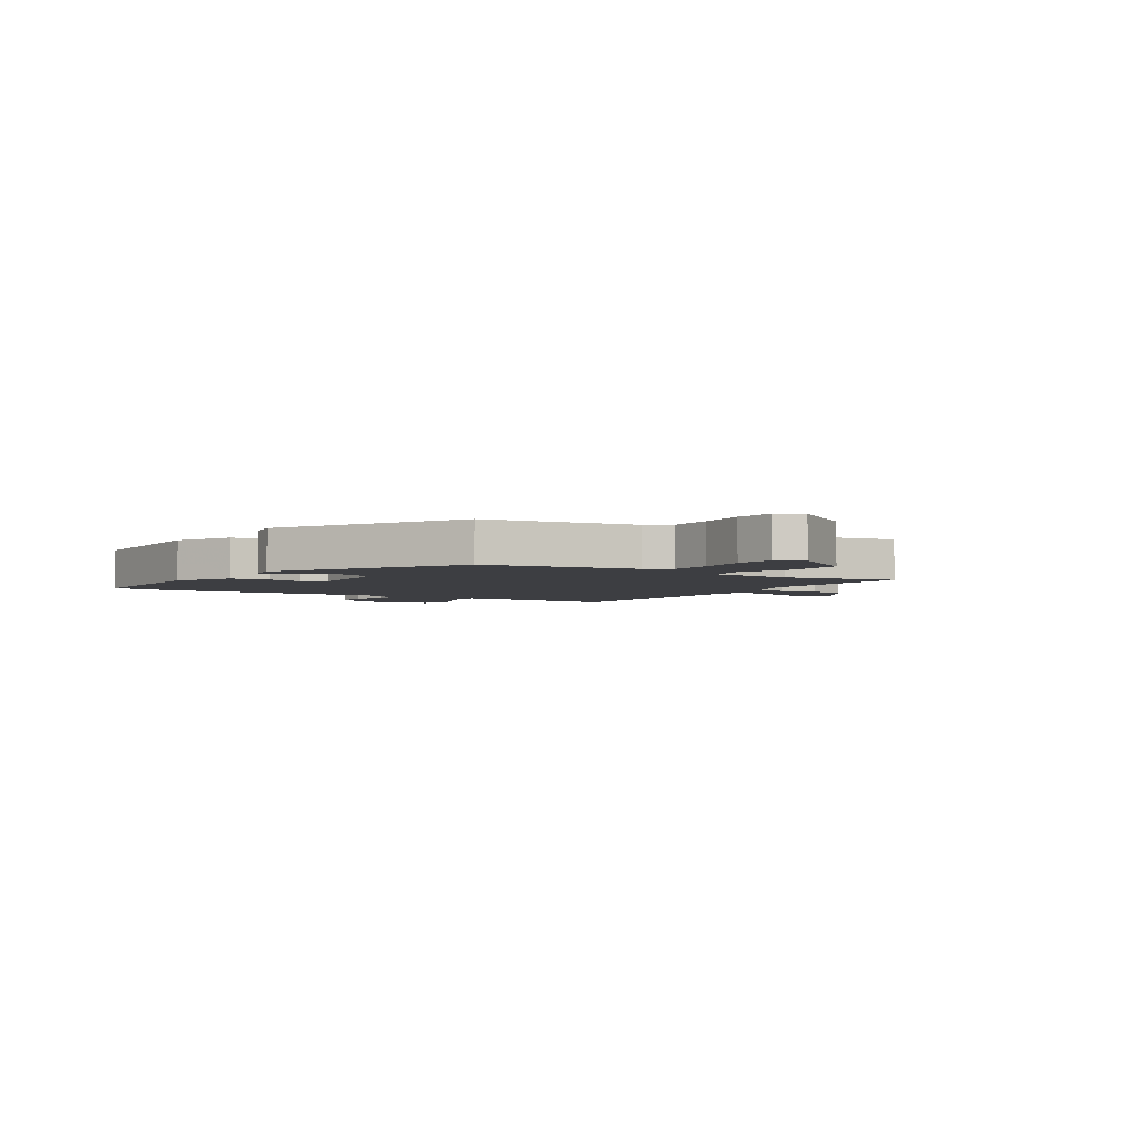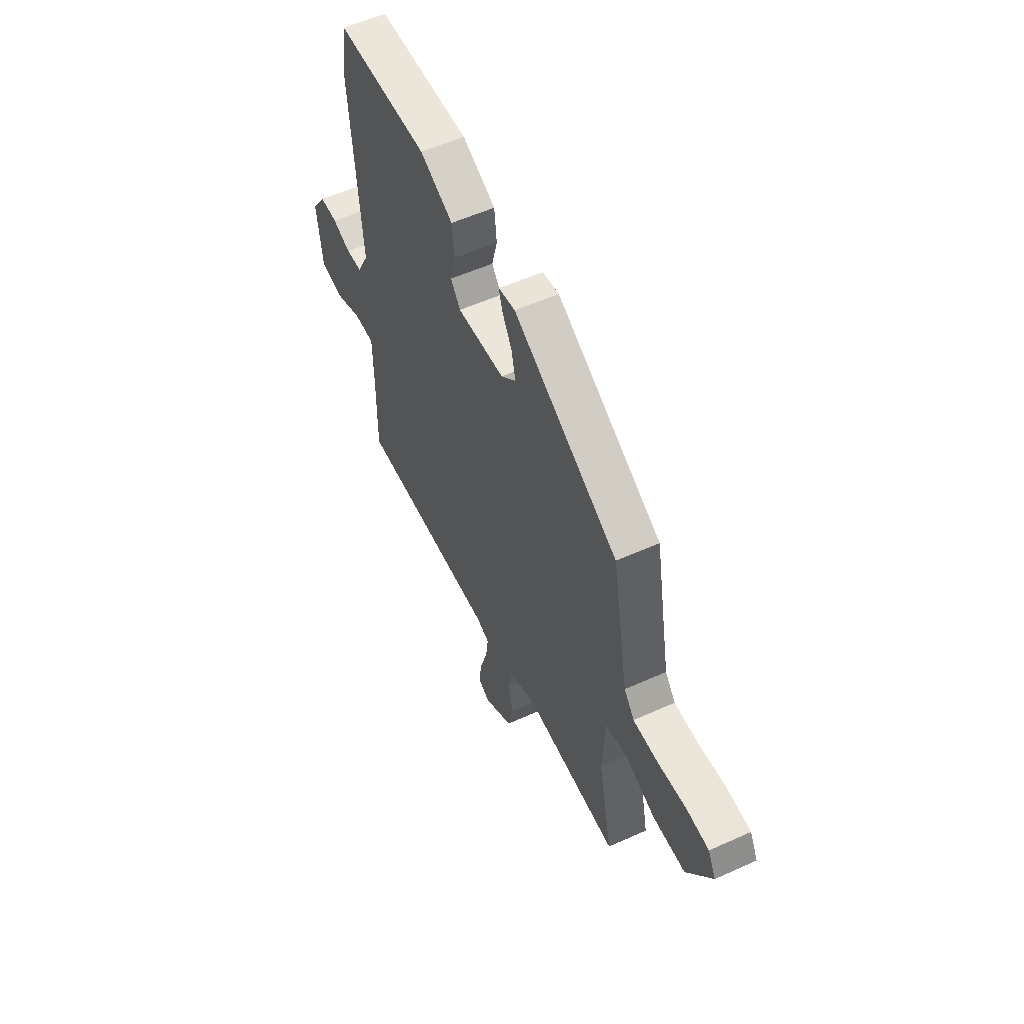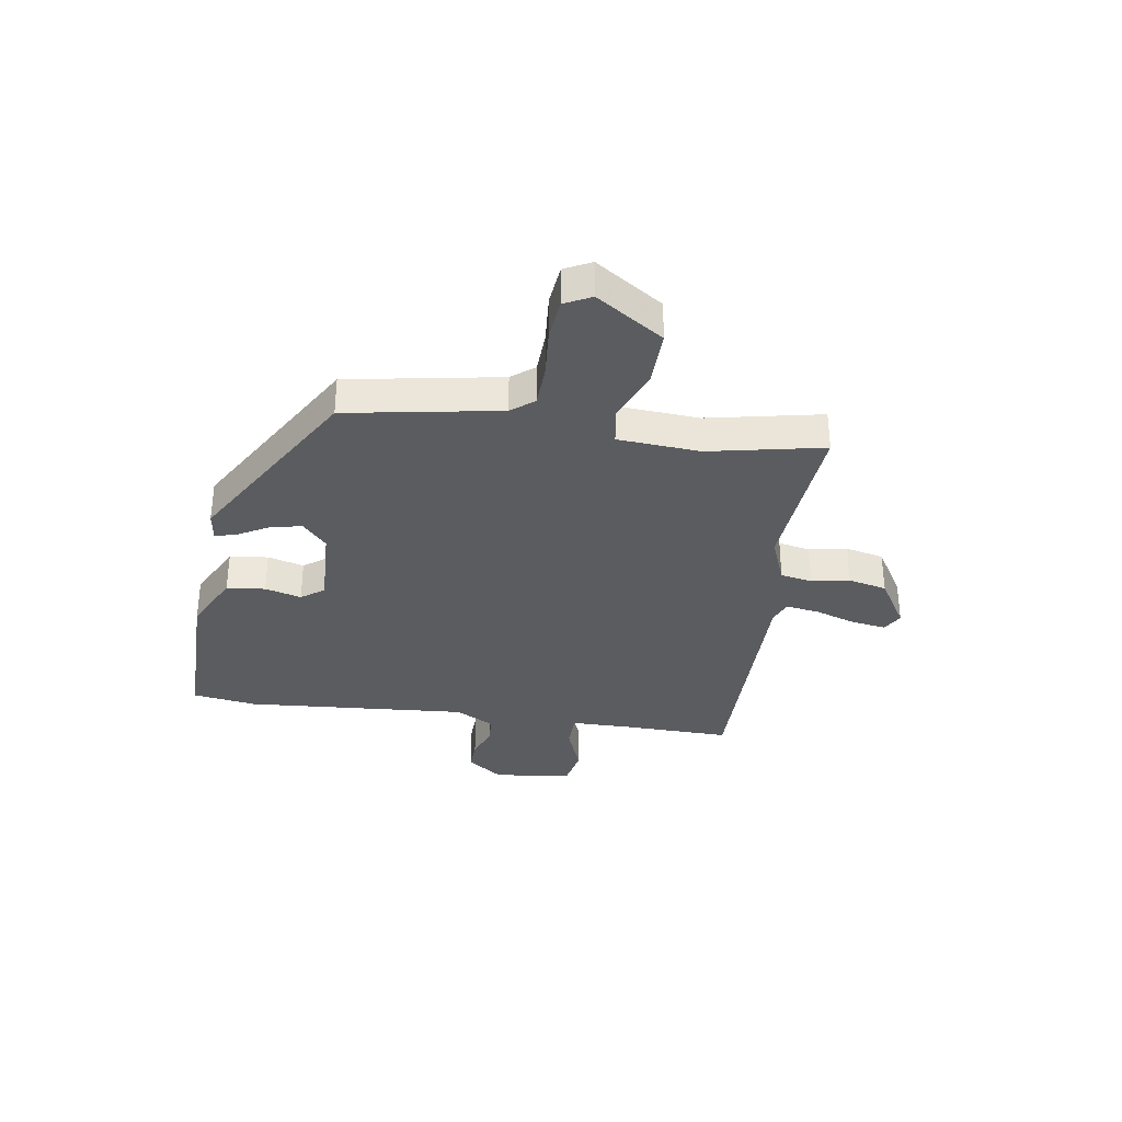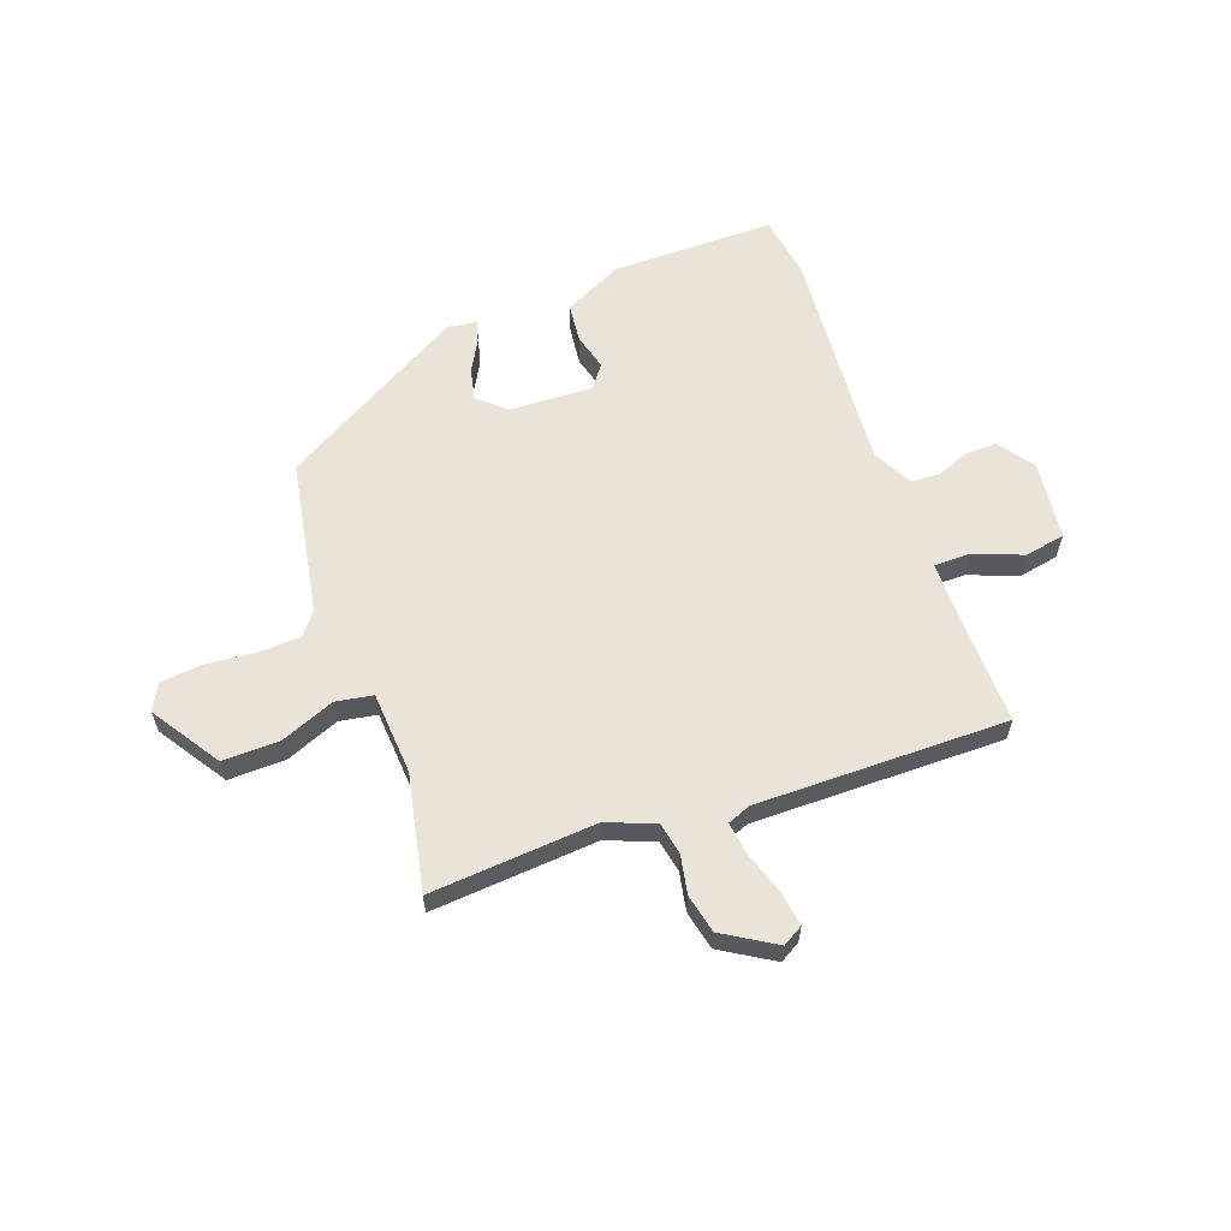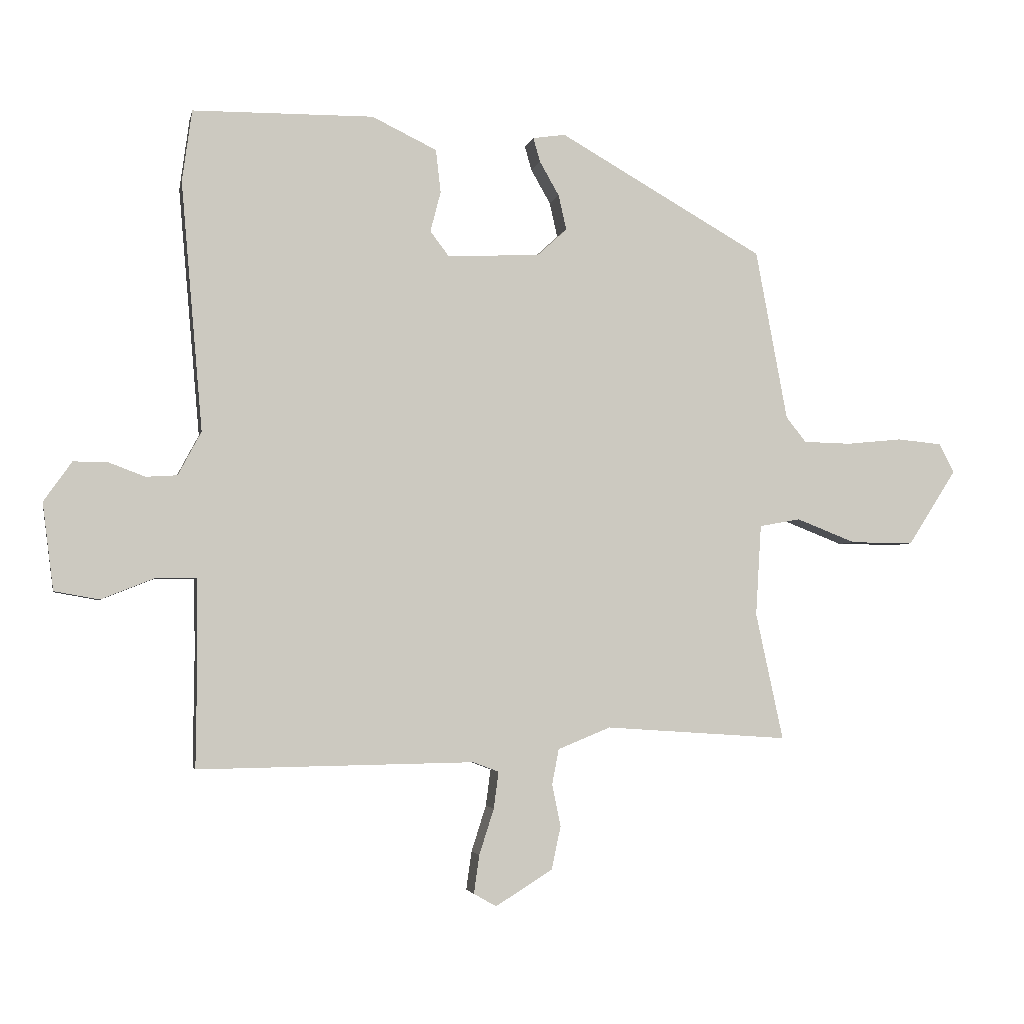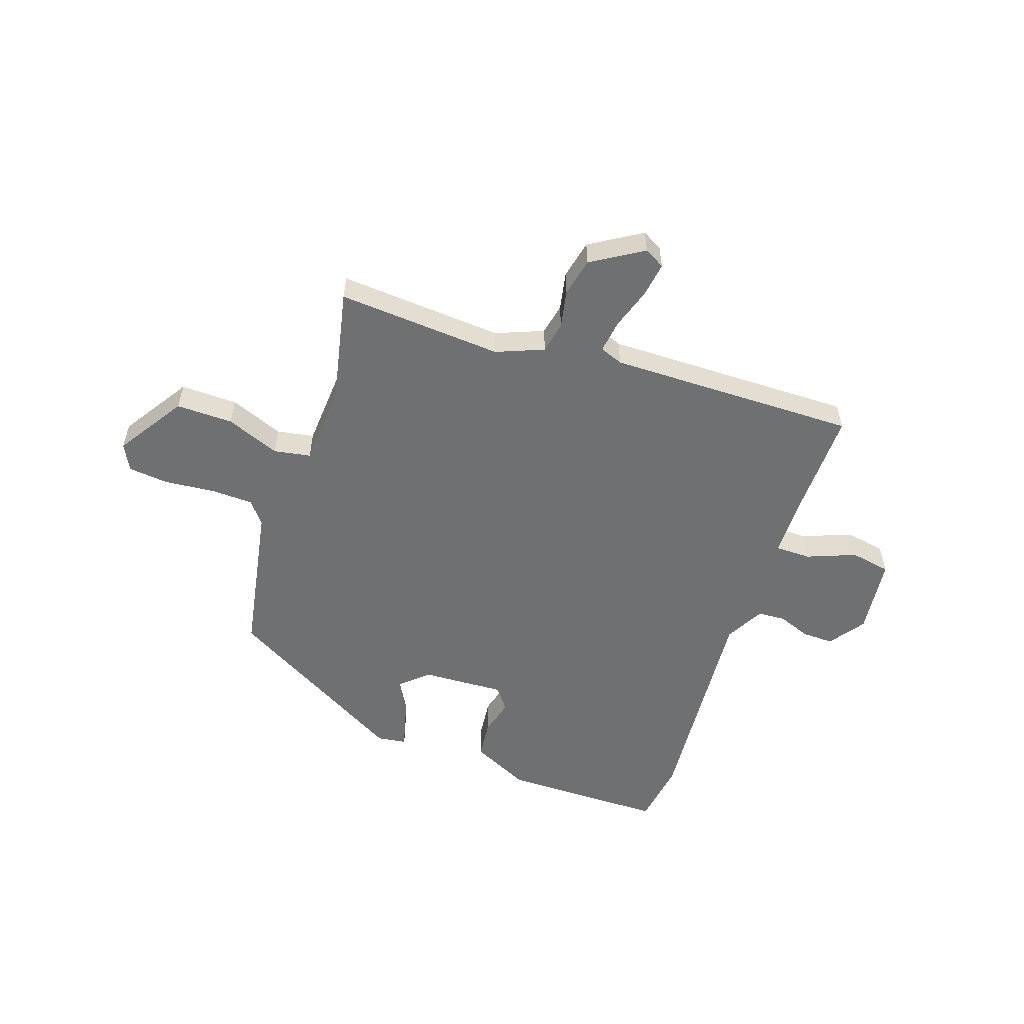
<metadata>
{"format":"obj","ext":"obj","renderer":"f3d","projection":"perspective","resolution":1024,"background":"white","views":[{"elev":-3.6,"azim":56.6,"up":"+Y"},{"elev":55.2,"azim":64.6,"up":"+Z"},{"elev":-33.9,"azim":80.6,"up":"+Y"},{"elev":60.8,"azim":159.6,"up":"+Y"},{"elev":-3.2,"azim":-11.4,"up":"+Z"},{"elev":-54.9,"azim":160.9,"up":"+Y"}]}
</metadata>
<code>
v 0.457 0.07 0.328
v 0.509 0.07 0.05
v 0.542 0.07 0.009
v 0.619 0.07 0.007
v 0.71 0.07 0.016
v 0.783 0.07 0.009
v 0.808 0.07 -0.039
v 0.729 0.07 -0.162
v 0.626 0.07 -0.161
v 0.529 0.07 -0.123
v 0.462 0.07 -0.135
v 0.453 0.07 -0.284
v 0.498 0.07 -0.492
v 0.198 0.07 -0.472
v 0.112 0.07 -0.507
v 0.101 0.07 -0.565
v 0.115 0.07 -0.634
v 0.1 0.07 -0.704
v 0.007 0.07 -0.762
v -0.03 0.07 -0.741
v -0.021 0.07 -0.678
v 0.003 0.07 -0.603
v 0.011 0.07 -0.543
v -0.031 0.07 -0.527
v -0.483 0.07 -0.534
v -0.481 0.07 -0.345
v -0.483 0.07 -0.228
v -0.548 0.07 -0.228
v -0.636 0.07 -0.263
v -0.709 0.07 -0.25
v -0.727 0.07 -0.108
v -0.681 0.07 -0.043
v -0.624 0.07 -0.044
v -0.566 0.07 -0.066
v -0.515 0.07 -0.063
v -0.477 0.07 0.008
v -0.512 0.07 0.414
v -0.496 0.07 0.531
v -0.201 0.07 0.534
v -0.095 0.07 0.483
v -0.087 0.07 0.413
v -0.104 0.07 0.347
v -0.073 0.07 0.306
v 0.078 0.07 0.314
v 0.126 0.07 0.358
v 0.113 0.07 0.415
v 0.081 0.07 0.471
v 0.07 0.07 0.51
v 0.123 0.07 0.518
v 0.457 0 0.328
v 0.509 0 0.05
v 0.542 0 0.009
v 0.619 0 0.007
v 0.71 0 0.016
v 0.783 0 0.009
v 0.808 0 -0.039
v 0.729 0 -0.162
v 0.626 0 -0.161
v 0.529 0 -0.123
v 0.462 0 -0.135
v 0.453 0 -0.284
v 0.498 0 -0.492
v 0.198 0 -0.472
v 0.112 0 -0.507
v 0.101 0 -0.565
v 0.115 0 -0.634
v 0.1 0 -0.704
v 0.007 0 -0.762
v -0.03 0 -0.741
v -0.021 0 -0.678
v 0.003 0 -0.603
v 0.011 0 -0.543
v -0.031 0 -0.527
v -0.483 0 -0.534
v -0.481 0 -0.345
v -0.483 0 -0.228
v -0.548 0 -0.228
v -0.636 0 -0.263
v -0.709 0 -0.25
v -0.727 0 -0.108
v -0.681 0 -0.043
v -0.624 0 -0.044
v -0.566 0 -0.066
v -0.515 0 -0.063
v -0.477 0 0.008
v -0.512 0 0.414
v -0.496 0 0.531
v -0.201 0 0.534
v -0.095 0 0.483
v -0.087 0 0.413
v -0.104 0 0.347
v -0.073 0 0.306
v 0.078 0 0.314
v 0.126 0 0.358
v 0.113 0 0.415
v 0.081 0 0.471
v 0.07 0 0.51
v 0.123 0 0.518
f 49 1 2
f 48 49 2
f 47 48 2
f 46 47 2
f 45 46 2 3
f 44 45 3
f 43 44 3
f 40 41 42
f 39 40 42
f 38 39 42
f 37 38 42
f 36 37 42
f 35 36 42 43
f 32 33 34
f 31 32 34
f 30 31 34
f 29 30 34
f 28 29 34
f 27 28 34 35
f 24 25 26
f 23 24 26 27
f 20 21 22
f 19 20 22
f 18 19 22
f 17 18 22
f 16 17 22
f 15 16 22 23
f 35 43 3
f 27 35 3
f 23 27 3
f 15 23 3
f 14 15 3
f 8 9 10
f 7 8 10
f 6 7 10
f 5 6 10
f 4 5 10
f 4 10 11
f 3 4 11
f 14 3 11
f 12 13 14
f 11 12 14
f 51 50 98
f 51 98 97
f 51 97 96
f 51 96 95
f 52 51 95 94
f 52 94 93
f 52 93 92
f 91 90 89
f 91 89 88
f 91 88 87
f 91 87 86
f 91 86 85
f 92 91 85 84
f 83 82 81
f 83 81 80
f 83 80 79
f 83 79 78
f 83 78 77
f 84 83 77 76
f 75 74 73
f 76 75 73 72
f 71 70 69
f 71 69 68
f 71 68 67
f 71 67 66
f 71 66 65
f 72 71 65 64
f 52 92 84
f 52 84 76
f 52 76 72
f 52 72 64
f 52 64 63
f 59 58 57
f 59 57 56
f 59 56 55
f 59 55 54
f 59 54 53
f 60 59 53
f 60 53 52
f 60 52 63
f 63 62 61
f 63 61 60
f 1 50 51 2
f 2 51 52 3
f 3 52 53 4
f 4 53 54 5
f 5 54 55 6
f 6 55 56 7
f 7 56 57 8
f 8 57 58 9
f 9 58 59 10
f 10 59 60 11
f 11 60 61 12
f 12 61 62 13
f 13 62 63 14
f 14 63 64 15
f 15 64 65 16
f 16 65 66 17
f 17 66 67 18
f 18 67 68 19
f 19 68 69 20
f 20 69 70 21
f 21 70 71 22
f 22 71 72 23
f 23 72 73 24
f 24 73 74 25
f 25 74 75 26
f 26 75 76 27
f 27 76 77 28
f 28 77 78 29
f 29 78 79 30
f 30 79 80 31
f 31 80 81 32
f 32 81 82 33
f 33 82 83 34
f 34 83 84 35
f 35 84 85 36
f 36 85 86 37
f 37 86 87 38
f 38 87 88 39
f 39 88 89 40
f 40 89 90 41
f 41 90 91 42
f 42 91 92 43
f 43 92 93 44
f 44 93 94 45
f 45 94 95 46
f 46 95 96 47
f 47 96 97 48
f 48 97 98 49
f 49 98 50 1

</code>
